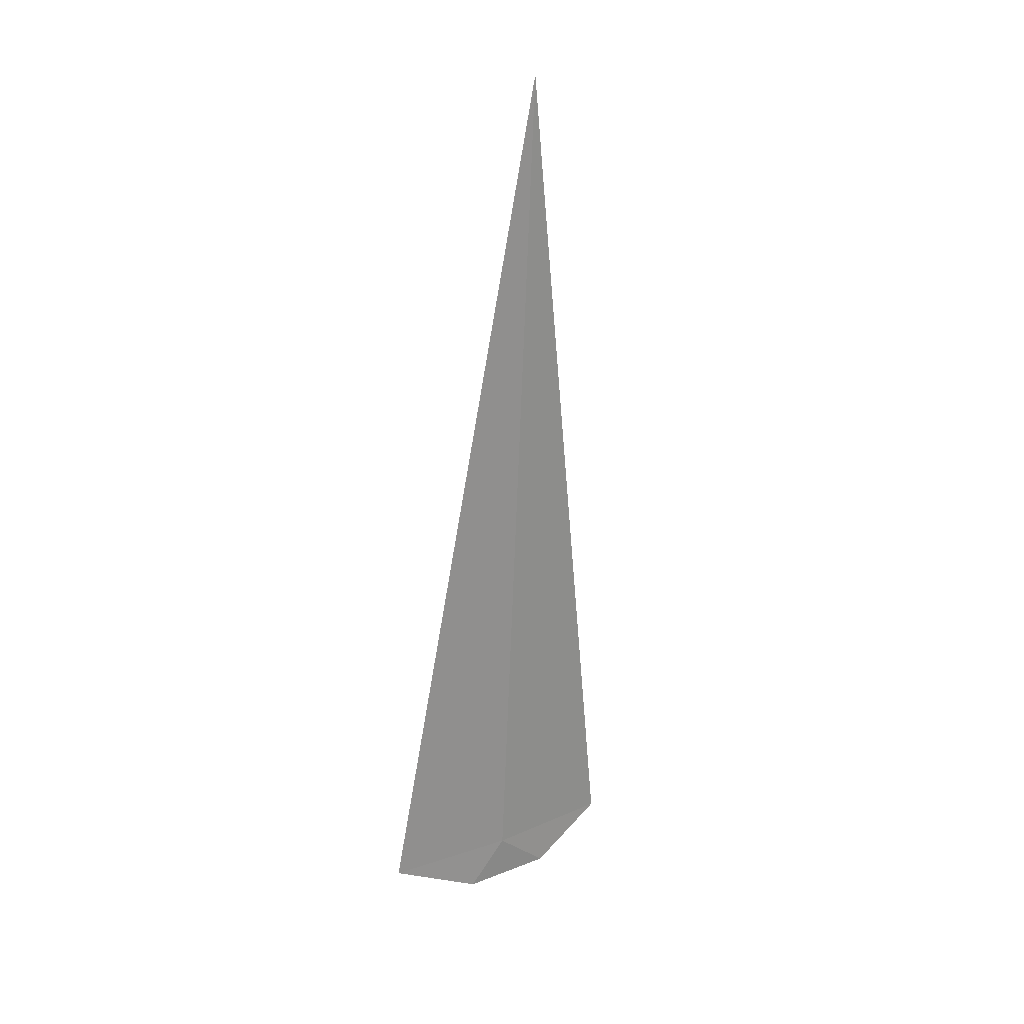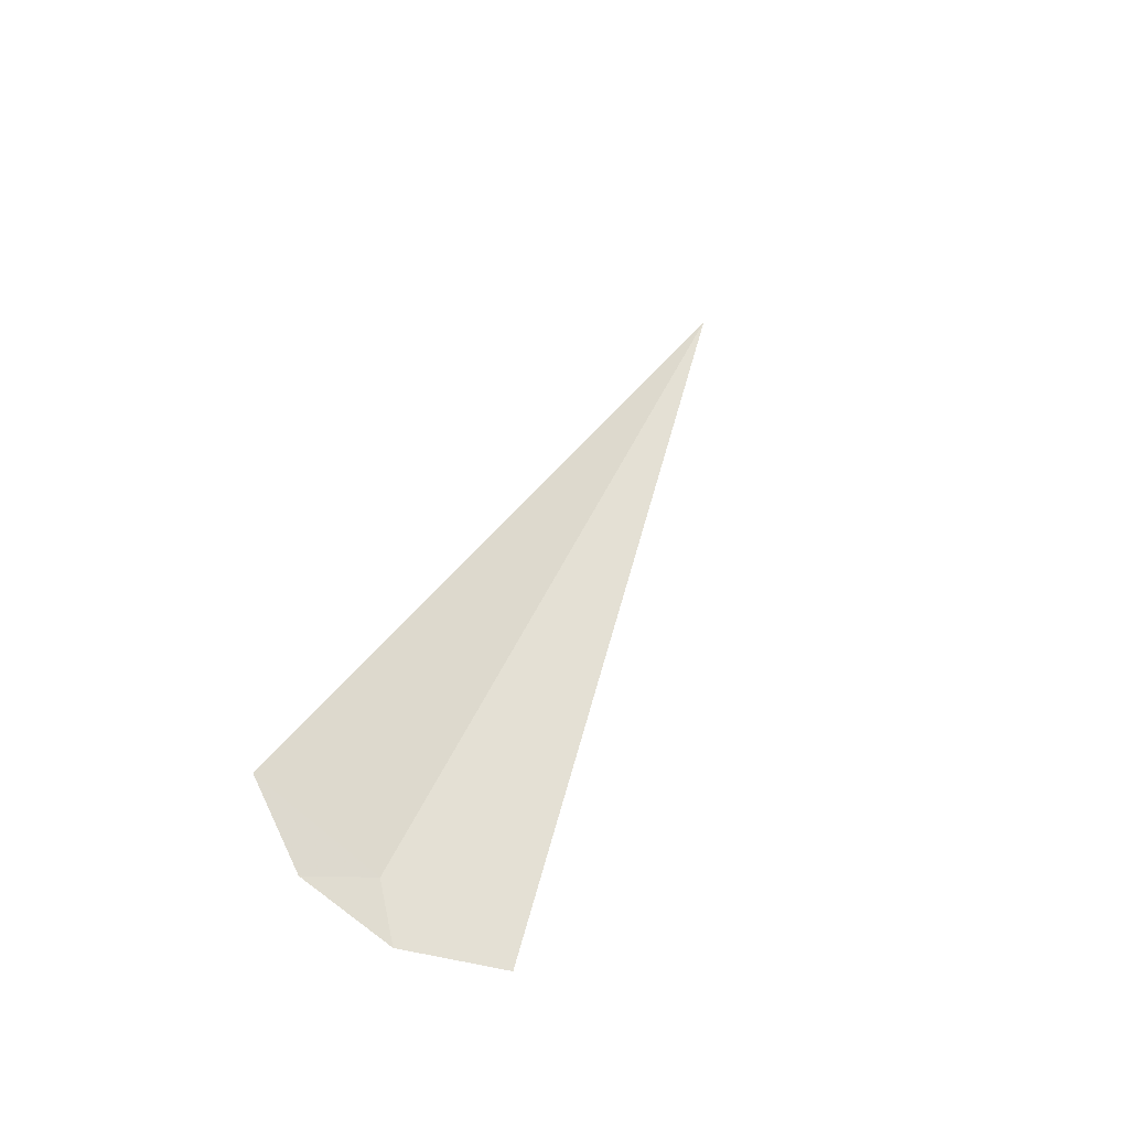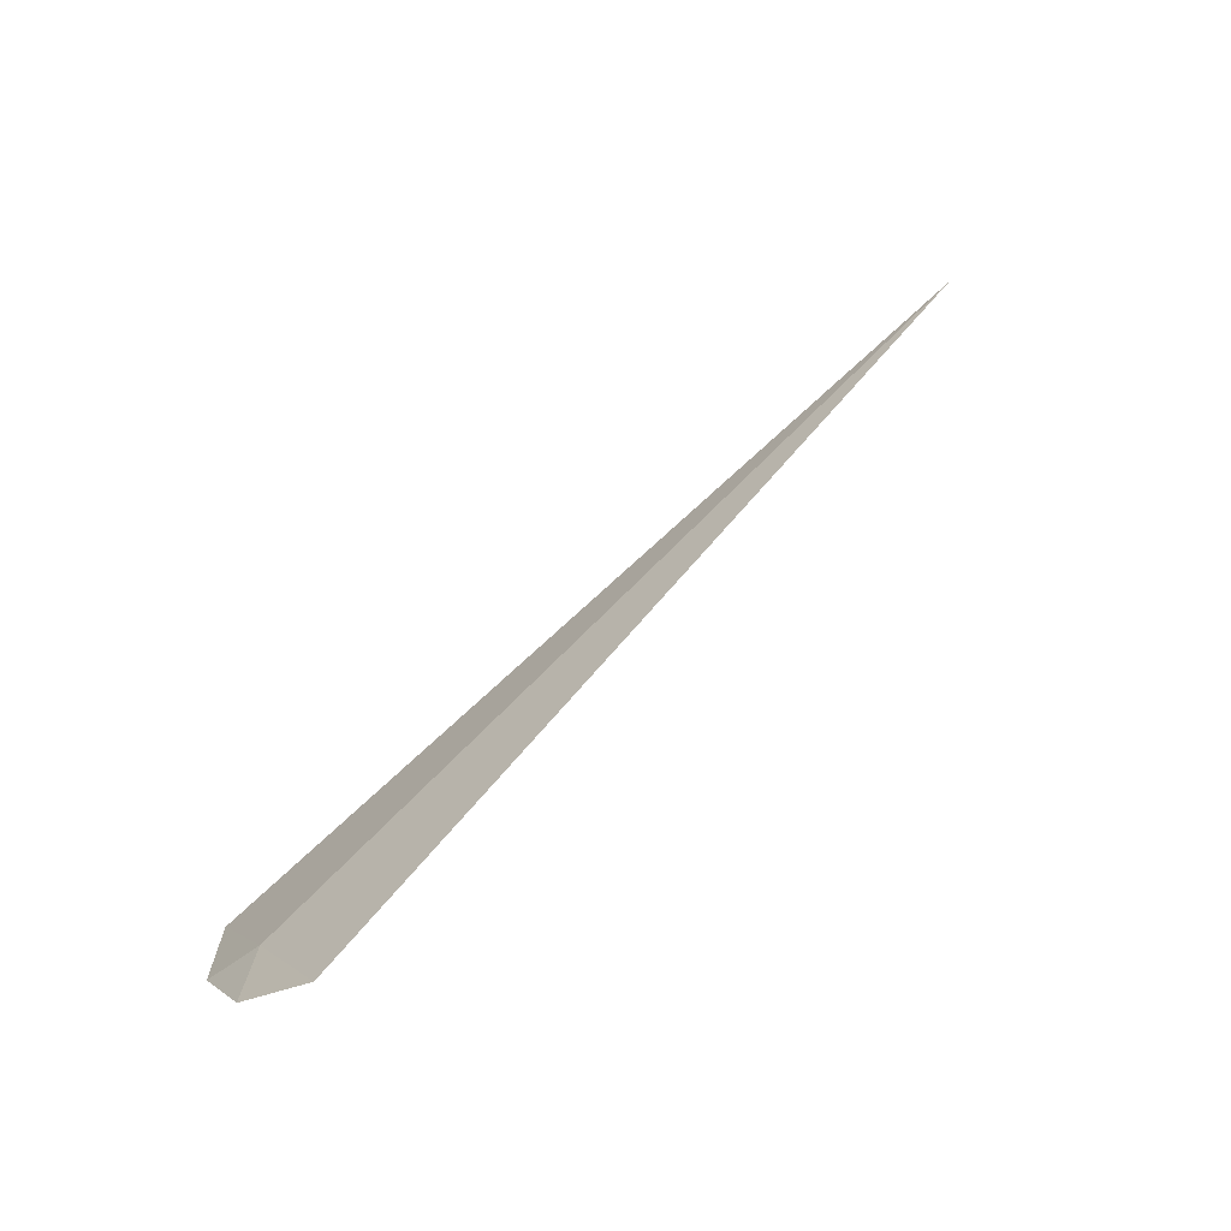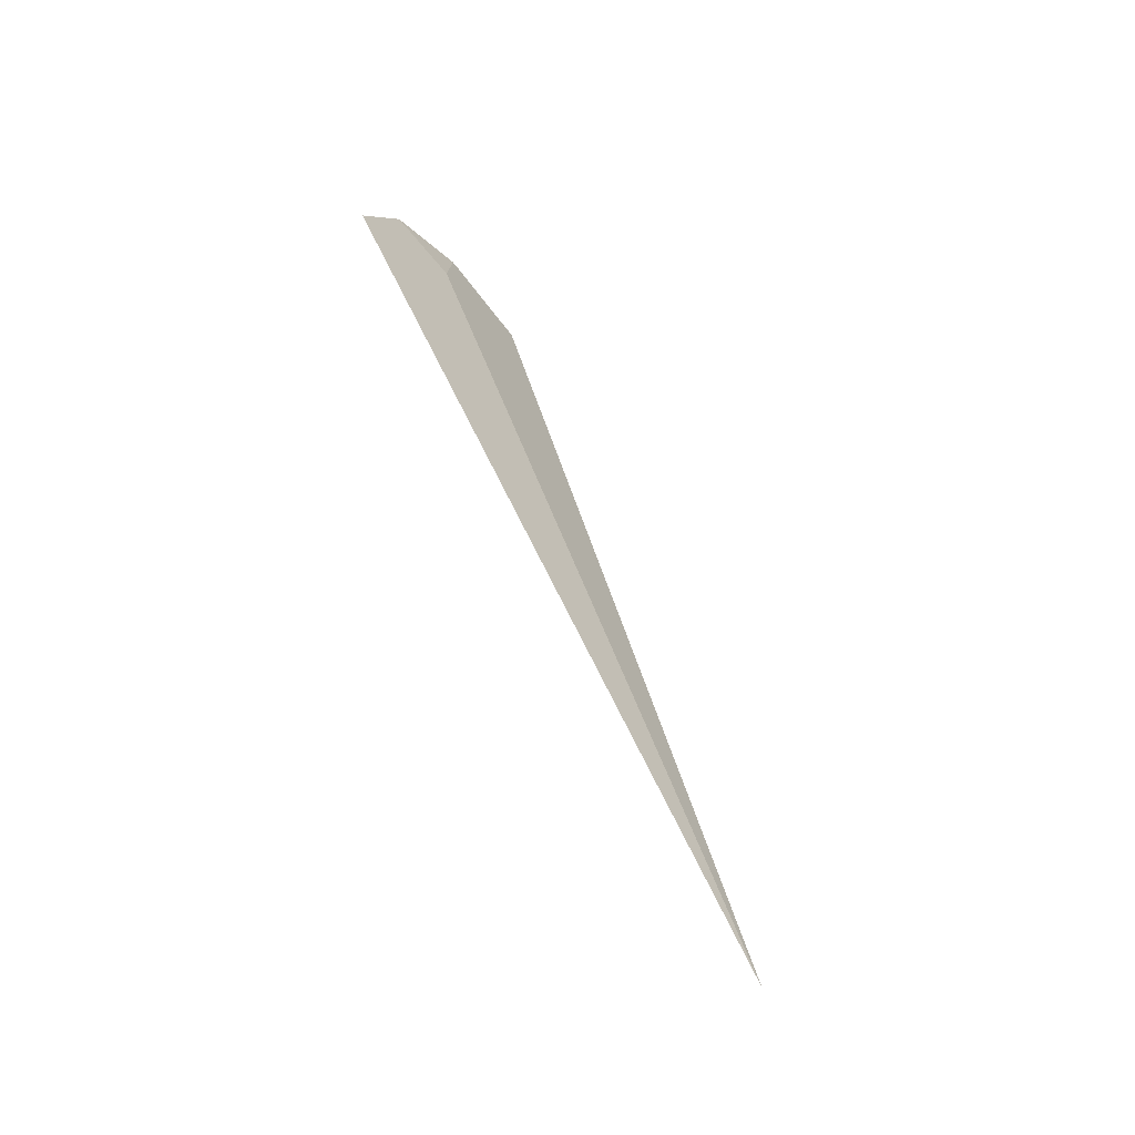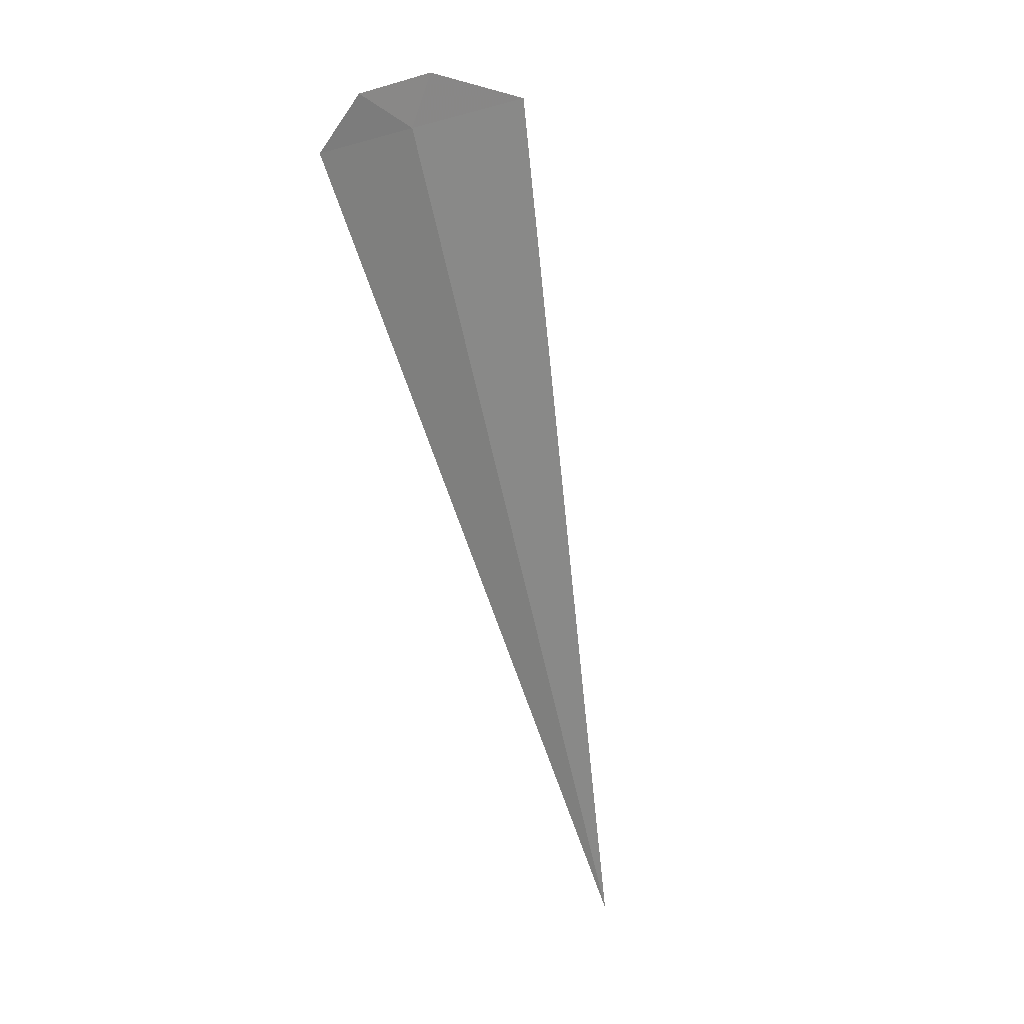
<metadata>
{"format":"obj","ext":"obj","renderer":"f3d","projection":"perspective","resolution":1024,"background":"white","views":[{"elev":-66.4,"azim":-92.2,"up":"+Y"},{"elev":40.8,"azim":110.8,"up":"+Y"},{"elev":65.9,"azim":133.4,"up":"+Z"},{"elev":52.2,"azim":-109.1,"up":"+Z"},{"elev":-78.5,"azim":103.6,"up":"+Y"}]}
</metadata>
<code>
v 17.5 -21.61 20.34
v 17.71 -21.71 20.2
v 17.71 -21.46 20.55
v 17.5 -21.24 20.82
v 17.5 -21.93 19.82
v 13.61 -21.61 20.34
f 1 2 3
f 1 3 4
f 1 5 2
f 1 4 6
f 1 6 5

</code>
